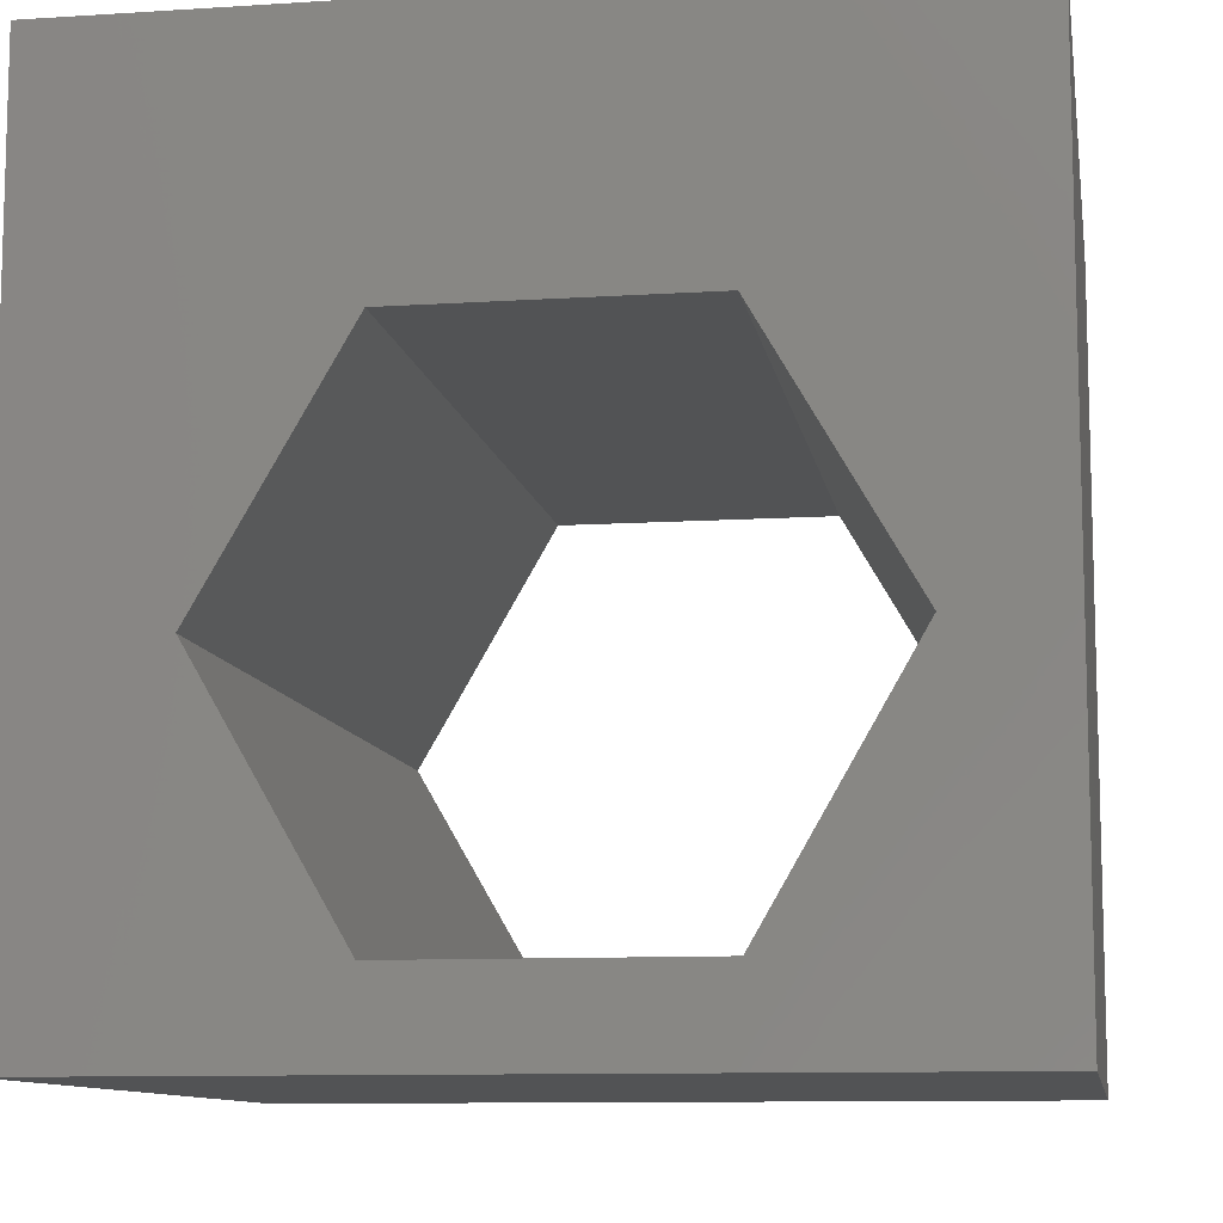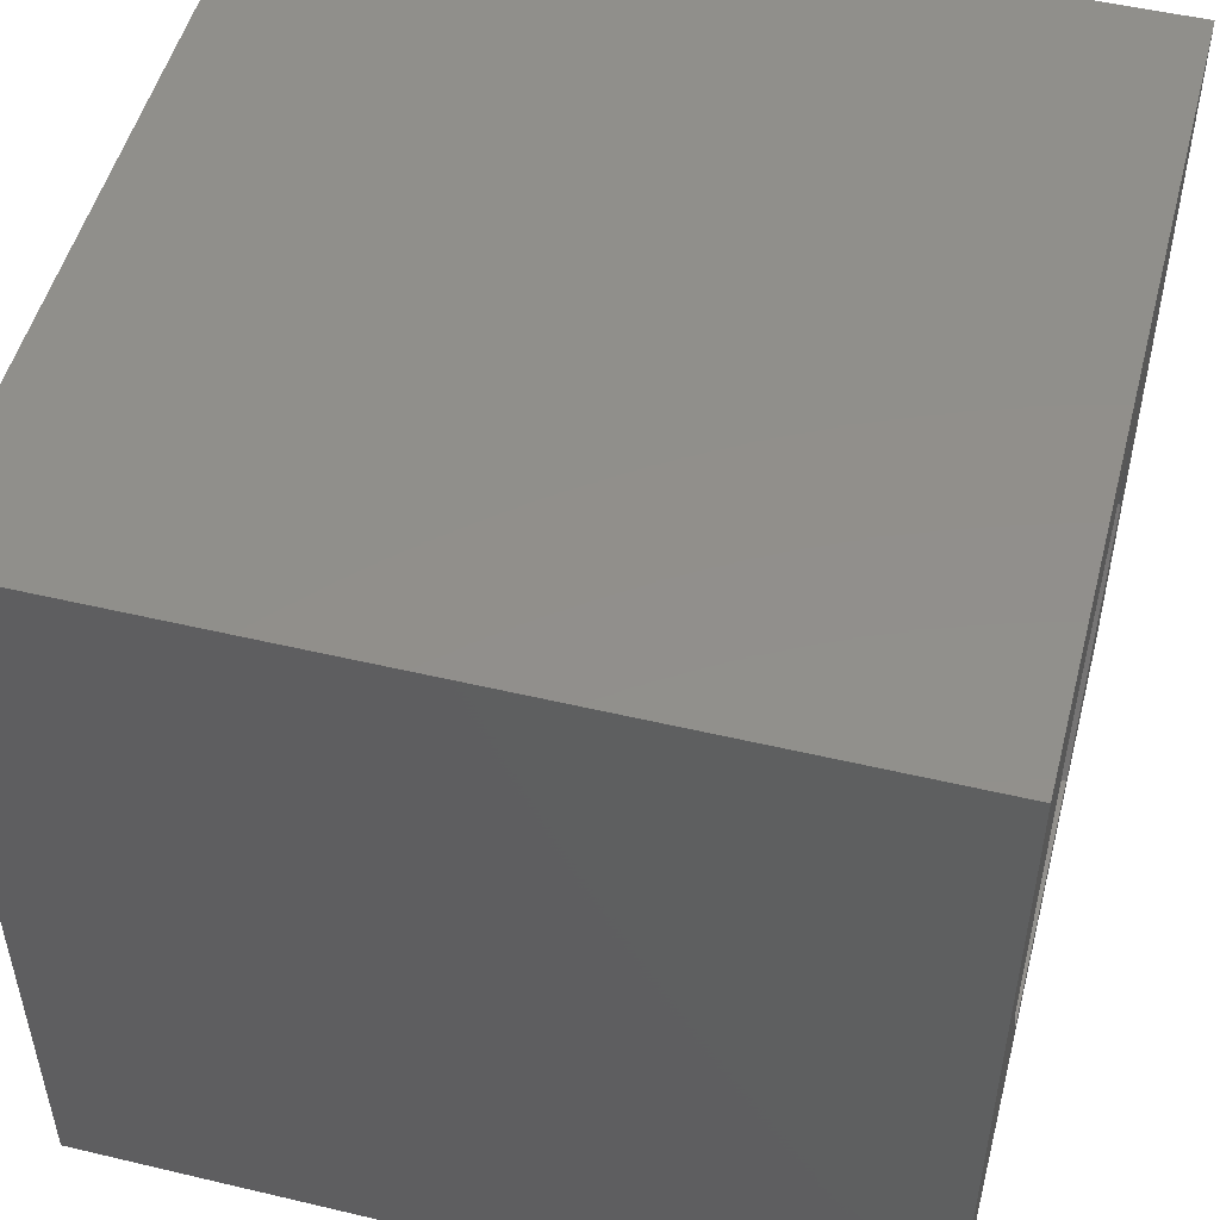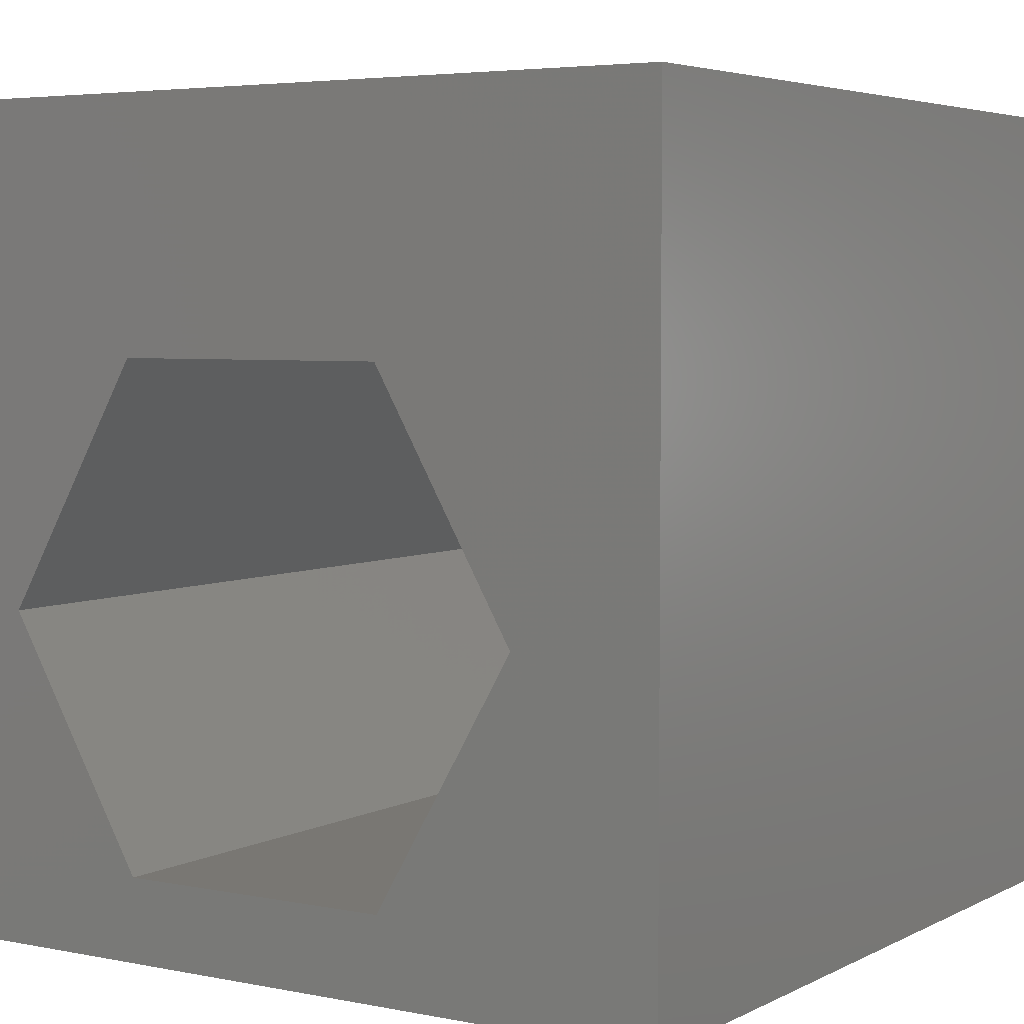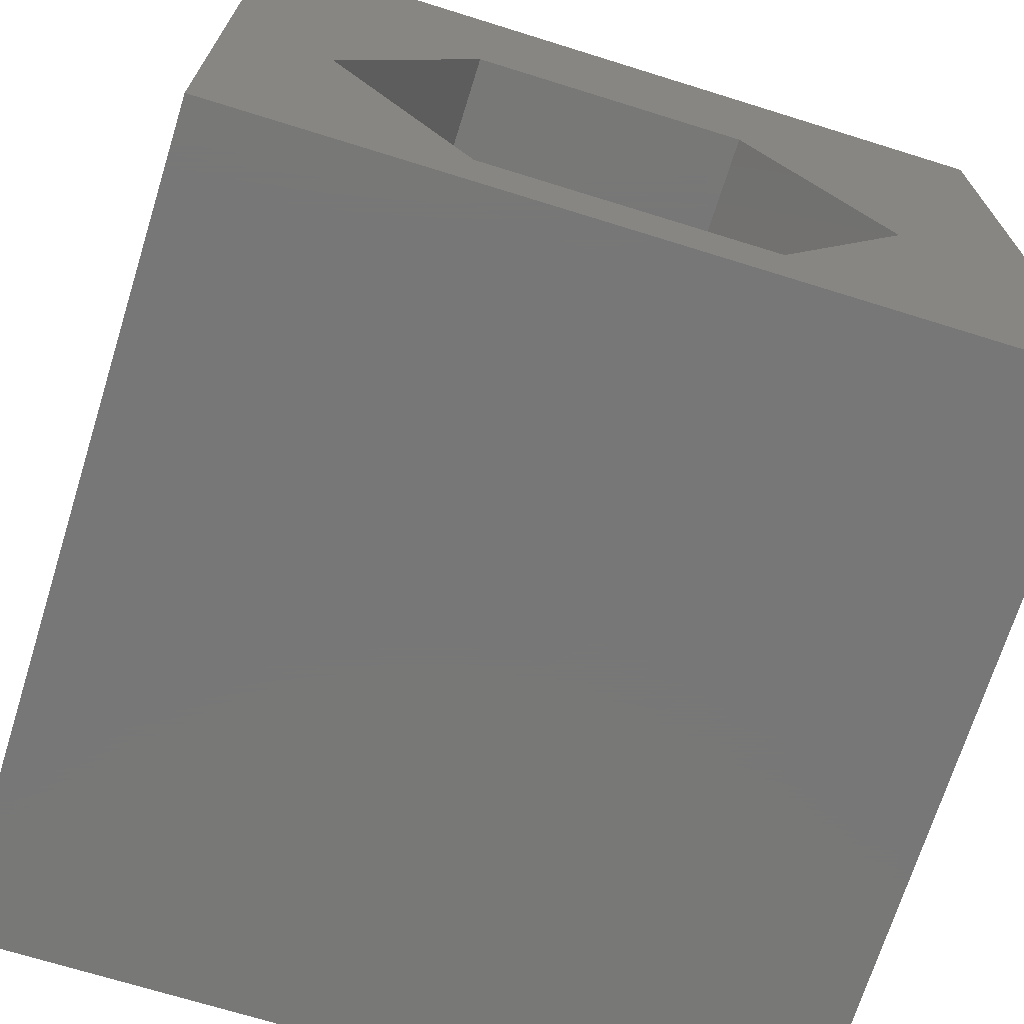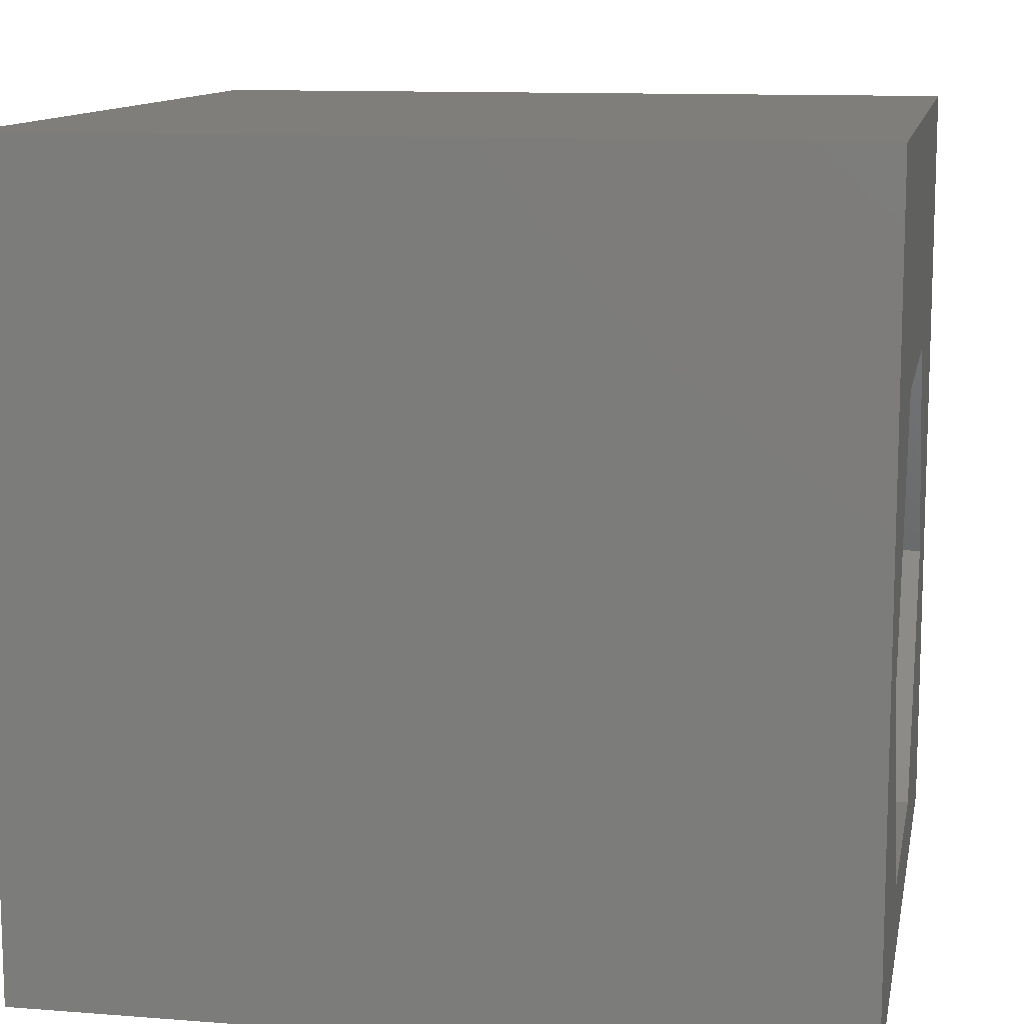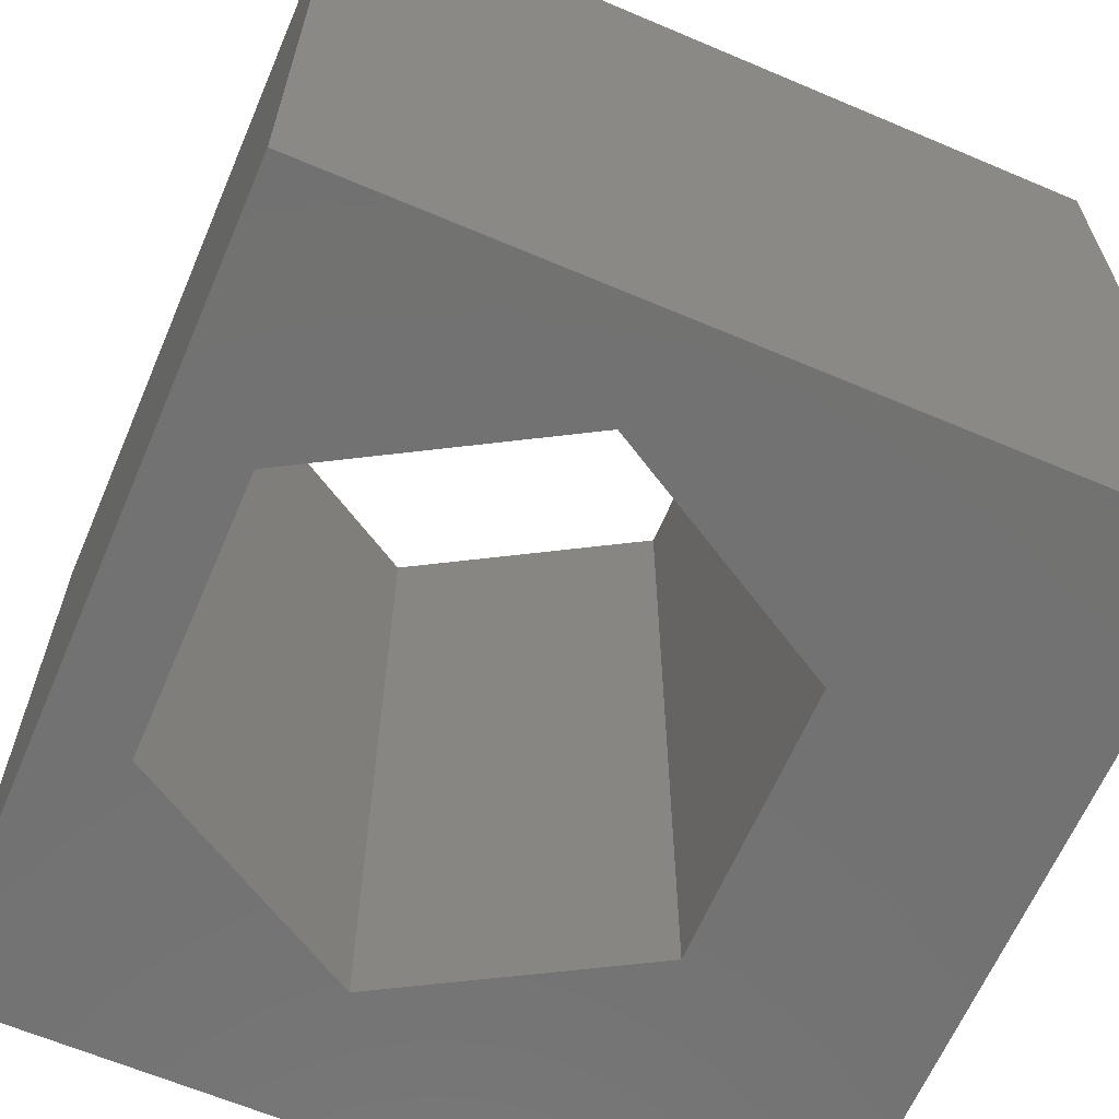
<metadata>
{"format":"stl","ext":"stl","renderer":"f3d","projection":"perspective","resolution":1024,"background":"white","views":[{"elev":-10.2,"azim":9.3,"up":"+Y"},{"elev":50.9,"azim":-75.5,"up":"+Y"},{"elev":4.5,"azim":-147.1,"up":"+Y"},{"elev":-70.3,"azim":162.7,"up":"+Y"},{"elev":11.6,"azim":100.7,"up":"+Y"},{"elev":-64.0,"azim":66.8,"up":"+Z"}]}
</metadata>
<code>
# stl→obj: 20 verts, 40 faces
v 0 10 10
v 0 10 0
v 0 0 10
v 0 0 0
v 8.709 4.006 10
v 10 0 10
v 10 10 10
v 6.979 1.009 10
v 3.518 1.009 10
v 1.787 4.006 10
v 3.518 7.004 10
v 6.979 7.004 10
v 10 10 0
v 10 0 0
v 8.709 4.006 0
v 6.979 7.004 0
v 3.518 7.004 0
v 1.787 4.006 0
v 3.518 1.009 0
v 6.979 1.009 0
f 1 2 3
f 3 2 4
f 5 6 7
f 5 8 6
f 6 8 9
f 6 9 3
f 3 9 10
f 3 10 1
f 1 10 11
f 1 11 7
f 7 11 12
f 7 12 5
f 13 7 14
f 14 7 6
f 14 15 13
f 13 15 16
f 13 16 2
f 16 17 2
f 2 17 18
f 2 18 4
f 4 18 19
f 4 19 14
f 14 19 20
f 14 20 15
f 7 13 1
f 1 13 2
f 14 6 4
f 4 6 3
f 18 17 10
f 10 17 11
f 17 16 11
f 11 16 12
f 16 15 12
f 12 15 5
f 15 20 5
f 5 20 8
f 20 19 8
f 8 19 9
f 19 18 9
f 9 18 10

</code>
